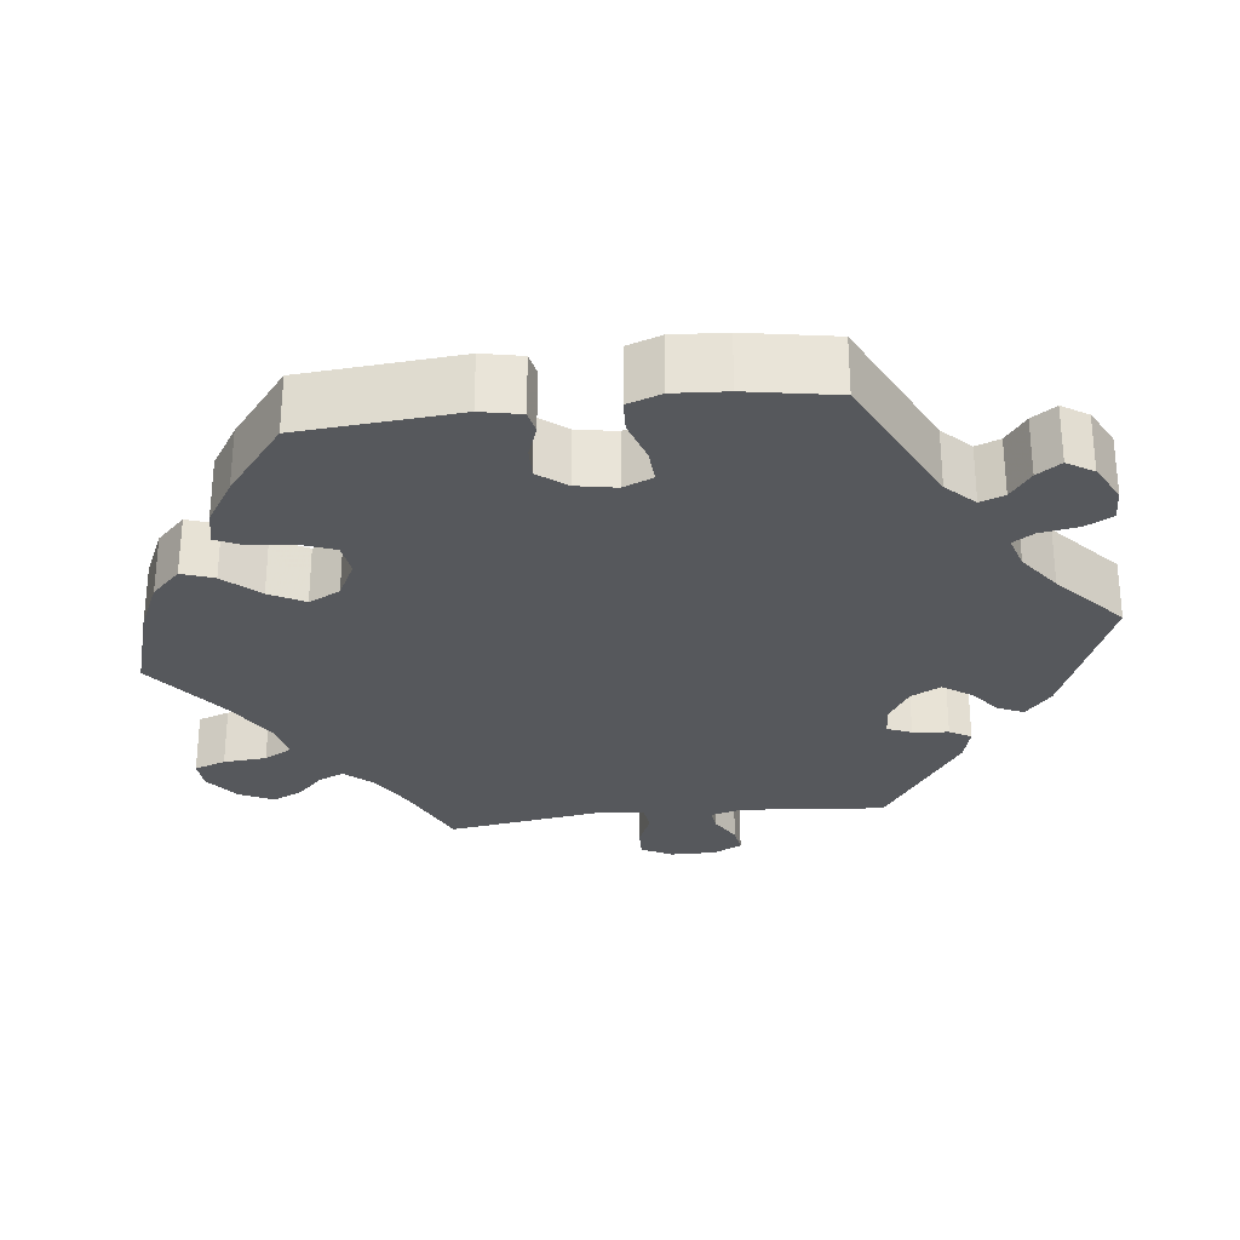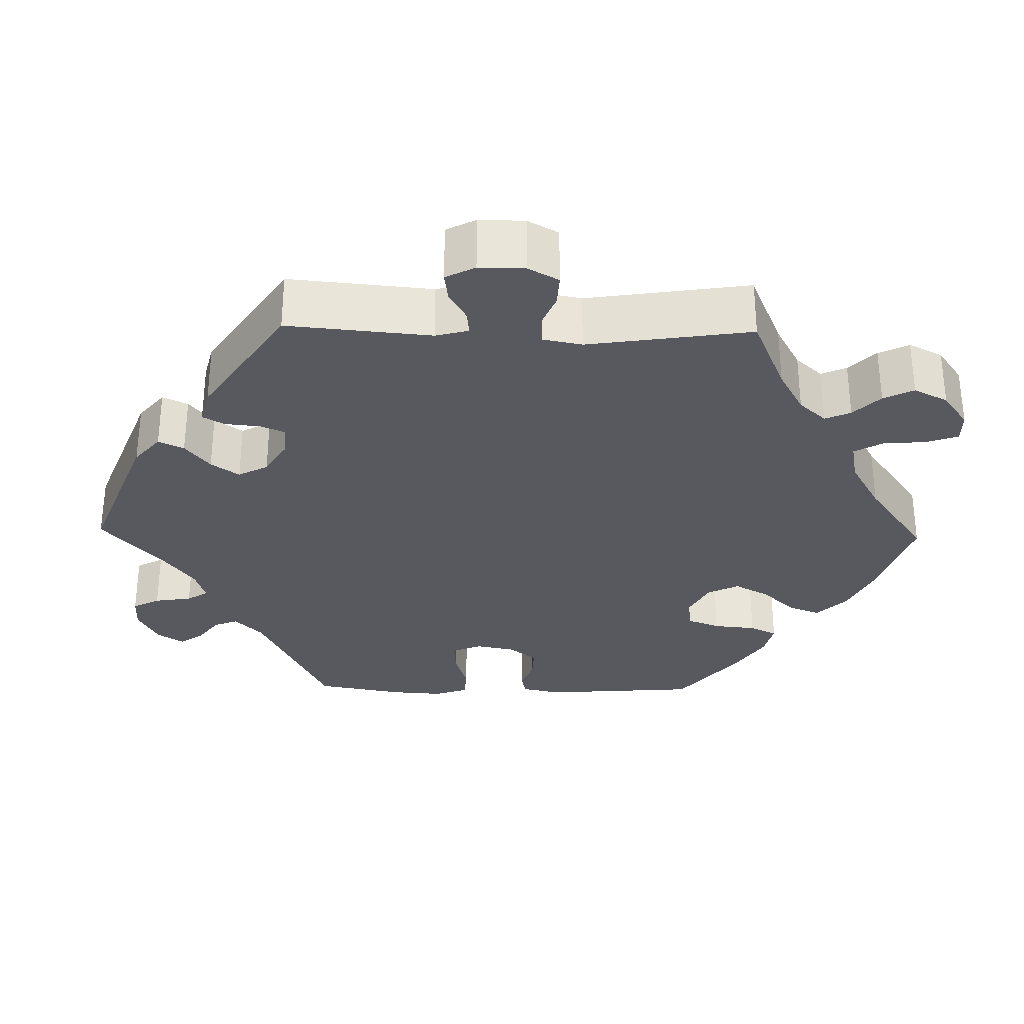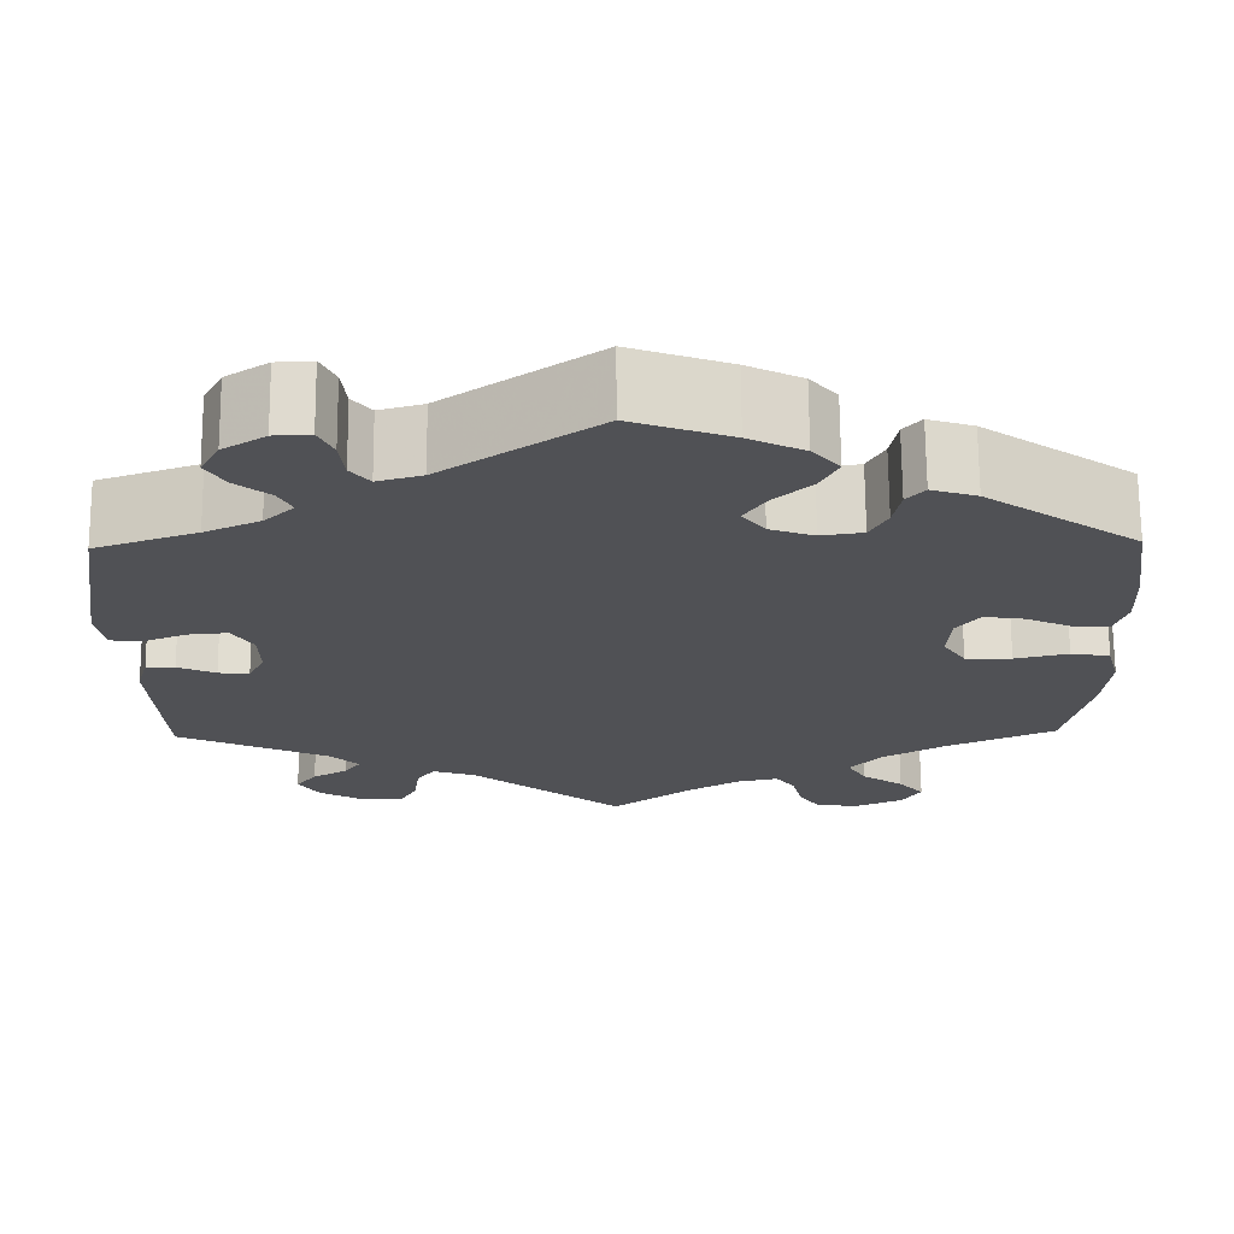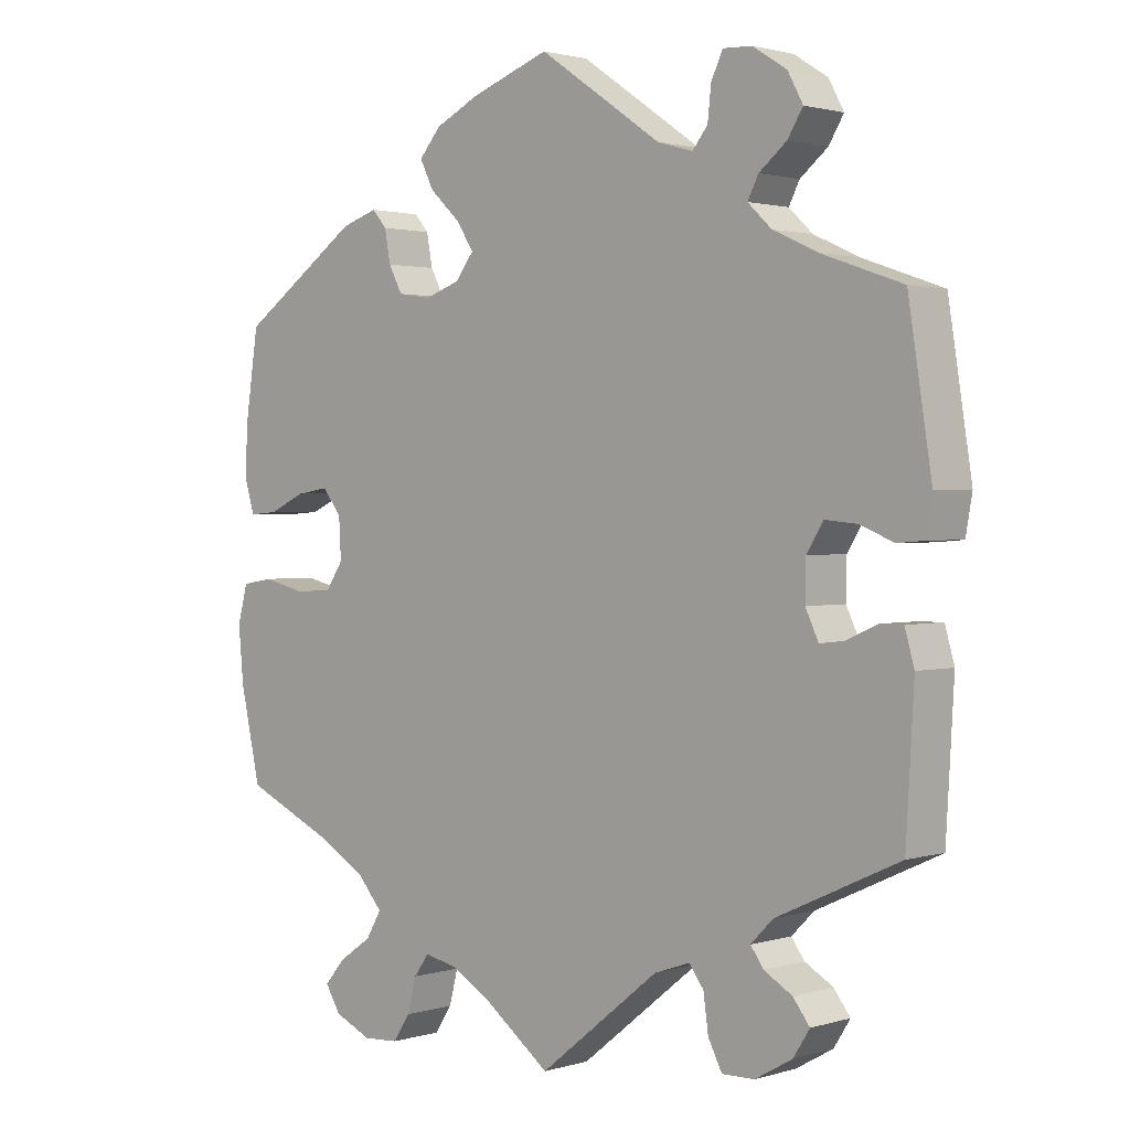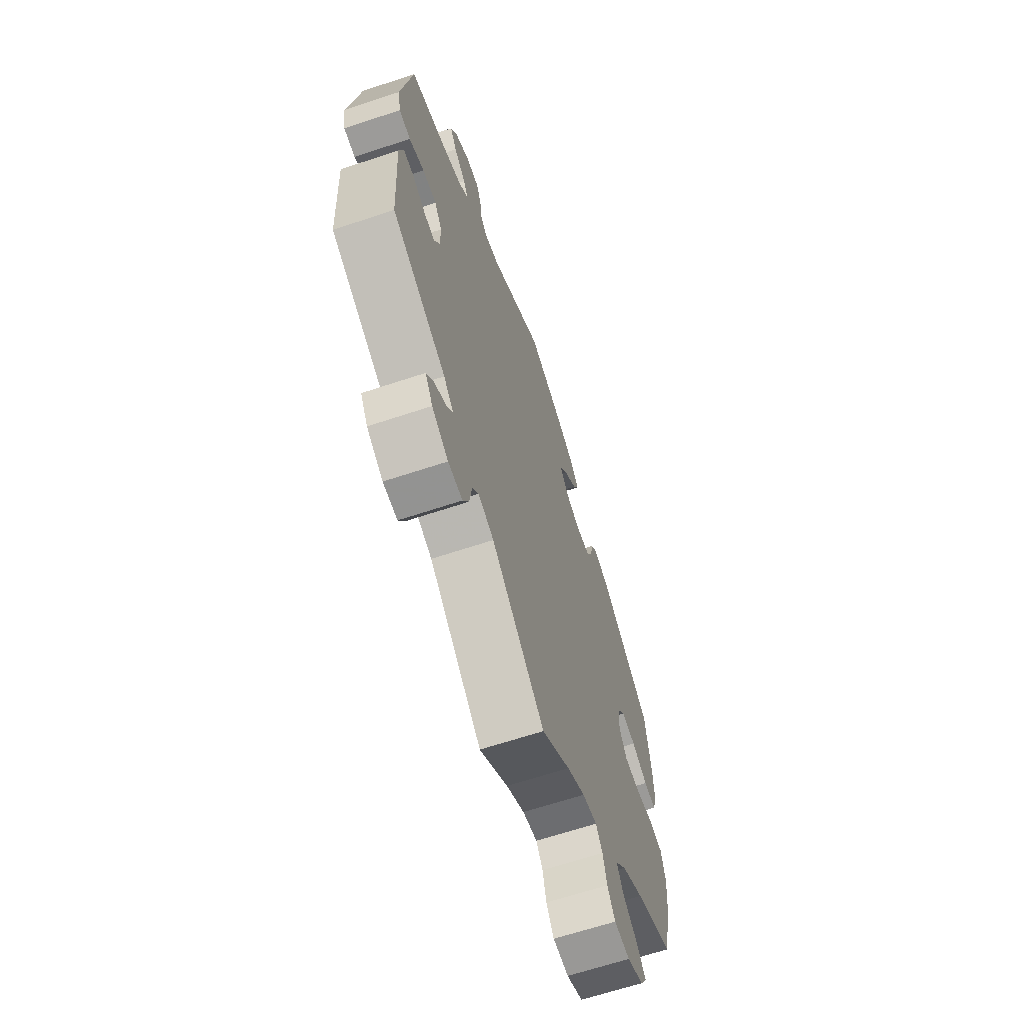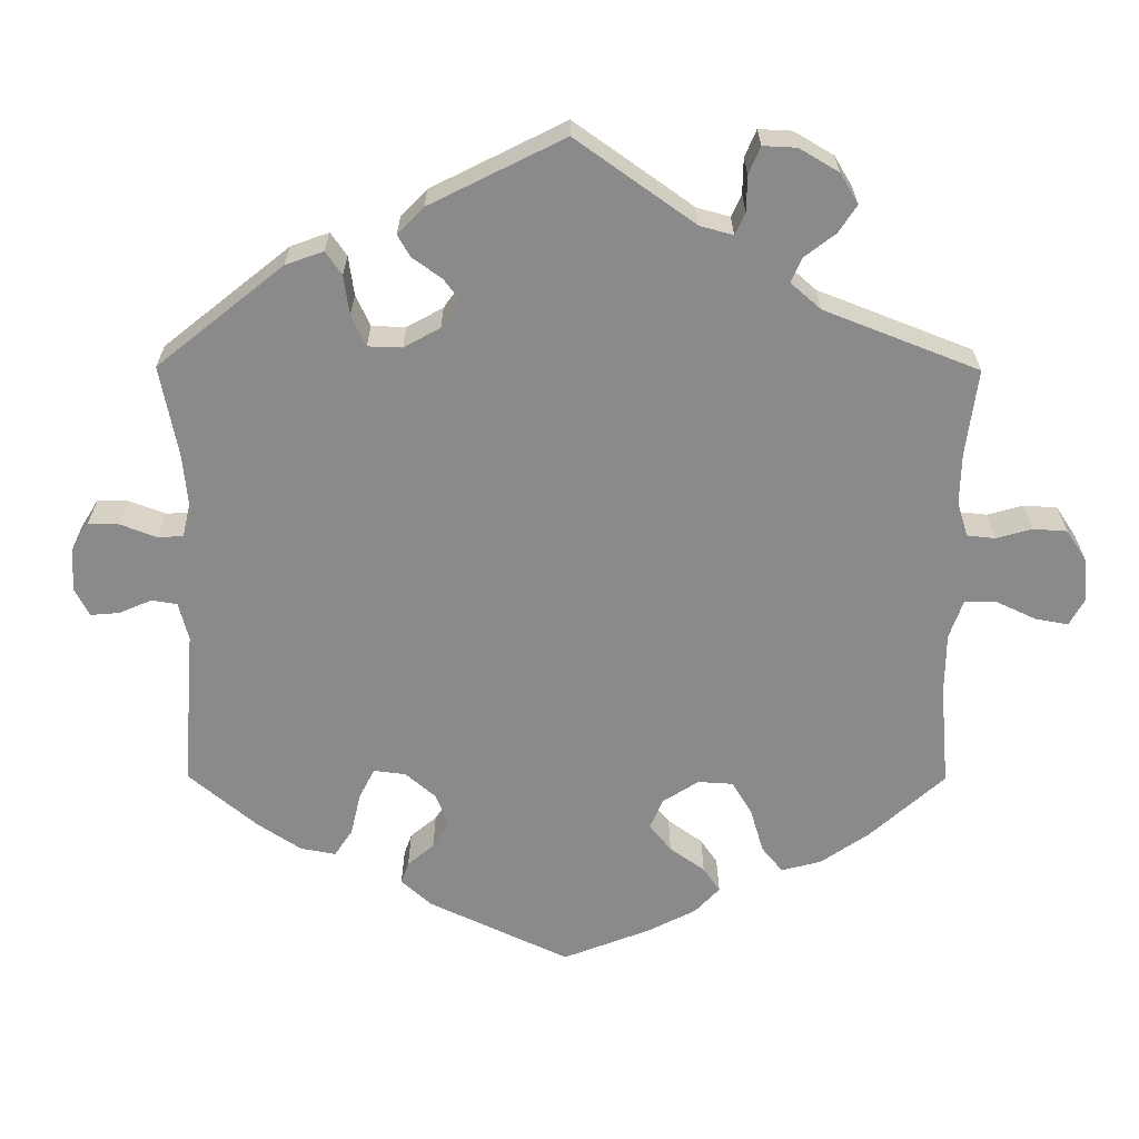
<metadata>
{"format":"obj","ext":"obj","renderer":"f3d","projection":"perspective","resolution":1024,"background":"white","views":[{"elev":-28.3,"azim":-23.1,"up":"+Y"},{"elev":-30.4,"azim":148.7,"up":"+Y"},{"elev":69.7,"azim":179.6,"up":"+Z"},{"elev":1.6,"azim":43.0,"up":"+Z"},{"elev":-65.4,"azim":108.5,"up":"+Z"},{"elev":-63.6,"azim":119.7,"up":"+Y"}]}
</metadata>
<code>
v -0.528 0.07 -0.163
v -0.535 0.07 -0.087
v -0.521 0.07 -0.035
v -0.478 0.07 -0.028
v -0.419 0.07 -0.042
v -0.368 0.07 -0.041
v -0.343 0.07 -0.003
v -0.346 0.07 0.052
v -0.372 0.07 0.086
v -0.417 0.07 0.079
v -0.468 0.07 0.056
v -0.507 0.07 0.053
v -0.521 0.07 0.098
v -0.518 0.07 0.168
v -0.5 0.07 0.289
v -0.333 0.07 0.404
v -0.283 0.07 0.42
v -0.263 0.07 0.397
v -0.255 0.07 0.353
v -0.236 0.07 0.317
v -0.19 0.07 0.31
v -0.141 0.07 0.327
v -0.116 0.07 0.36
v -0.14 0.07 0.397
v -0.182 0.07 0.436
v -0.201 0.07 0.474
v -0.171 0.07 0.509
v -0.11 0.07 0.539
v -0.001 0.07 0.578
v 0.169 0.07 0.461
v 0.218 0.07 0.447
v 0.239 0.07 0.473
v 0.244 0.07 0.518
v 0.26 0.07 0.552
v 0.3 0.07 0.55
v 0.347 0.07 0.52
v 0.368 0.07 0.481
v 0.347 0.07 0.447
v 0.309 0.07 0.416
v 0.294 0.07 0.387
v 0.327 0.07 0.356
v 0.388 0.07 0.328
v 0.5 0.07 0.289
v 0.532 0.07 0.084
v 0.523 0.07 0.033
v 0.487 0.07 0.03
v 0.44 0.07 0.049
v 0.396 0.07 0.053
v 0.373 0.07 0.016
v 0.372 0.07 -0.037
v 0.39 0.07 -0.075
v 0.424 0.07 -0.071
v 0.466 0.07 -0.052
v 0.498 0.07 -0.052
v 0.511 0.07 -0.098
v 0.5 0.07 -0.289
v 0.331 0.07 -0.367
v 0.3 0.07 -0.398
v 0.318 0.07 -0.423
v 0.357 0.07 -0.446
v 0.38 0.07 -0.476
v 0.357 0.07 -0.512
v 0.306 0.07 -0.541
v 0.261 0.07 -0.542
v 0.242 0.07 -0.505
v 0.235 0.07 -0.455
v 0.215 0.07 -0.428
v 0.166 0.07 -0.445
v 0 0.07 -0.578
v -0.089 0.07 -0.511
v -0.146 0.07 -0.477
v -0.192 0.07 -0.467
v -0.213 0.07 -0.496
v -0.225 0.07 -0.543
v -0.249 0.07 -0.579
v -0.298 0.07 -0.582
v -0.349 0.07 -0.559
v -0.37 0.07 -0.525
v -0.342 0.07 -0.492
v -0.296 0.07 -0.46
v -0.275 0.07 -0.424
v -0.31 0.07 -0.384
v -0.379 0.07 -0.344
v -0.5 0.07 -0.289
v -0.528 0 -0.163
v -0.535 0 -0.087
v -0.521 0 -0.035
v -0.478 0 -0.028
v -0.419 0 -0.042
v -0.368 0 -0.041
v -0.343 0 -0.003
v -0.346 0 0.052
v -0.372 0 0.086
v -0.417 0 0.079
v -0.468 0 0.056
v -0.507 0 0.053
v -0.521 0 0.098
v -0.518 0 0.168
v -0.5 0 0.289
v -0.333 0 0.404
v -0.283 0 0.42
v -0.263 0 0.397
v -0.255 0 0.353
v -0.236 0 0.317
v -0.19 0 0.31
v -0.141 0 0.327
v -0.116 0 0.36
v -0.14 0 0.397
v -0.182 0 0.436
v -0.201 0 0.474
v -0.171 0 0.509
v -0.11 0 0.539
v -0.001 0 0.578
v 0.169 0 0.461
v 0.218 0 0.447
v 0.239 0 0.473
v 0.244 0 0.518
v 0.26 0 0.552
v 0.3 0 0.55
v 0.347 0 0.52
v 0.368 0 0.481
v 0.347 0 0.447
v 0.309 0 0.416
v 0.294 0 0.387
v 0.327 0 0.356
v 0.388 0 0.328
v 0.5 0 0.289
v 0.532 0 0.084
v 0.523 0 0.033
v 0.487 0 0.03
v 0.44 0 0.049
v 0.396 0 0.053
v 0.373 0 0.016
v 0.372 0 -0.037
v 0.39 0 -0.075
v 0.424 0 -0.071
v 0.466 0 -0.052
v 0.498 0 -0.052
v 0.511 0 -0.098
v 0.5 0 -0.289
v 0.331 0 -0.367
v 0.3 0 -0.398
v 0.318 0 -0.423
v 0.357 0 -0.446
v 0.38 0 -0.476
v 0.357 0 -0.512
v 0.306 0 -0.541
v 0.261 0 -0.542
v 0.242 0 -0.505
v 0.235 0 -0.455
v 0.215 0 -0.428
v 0.166 0 -0.445
v 0 0 -0.578
v -0.089 0 -0.511
v -0.146 0 -0.477
v -0.192 0 -0.467
v -0.213 0 -0.496
v -0.225 0 -0.543
v -0.249 0 -0.579
v -0.298 0 -0.582
v -0.349 0 -0.559
v -0.37 0 -0.525
v -0.342 0 -0.492
v -0.296 0 -0.46
v -0.275 0 -0.424
v -0.31 0 -0.384
v -0.379 0 -0.344
v -0.5 0 -0.289
f 83 84 1 2
f 82 83 2 3
f 81 82 3 4
f 77 78 79 80
f 77 80 81
f 76 77 81
f 73 74 75 76
f 72 73 76 81
f 71 72 81 4
f 68 69 70
f 67 68 70 71
f 63 64 65 66
f 63 66 67
f 62 63 67
f 59 60 61 62
f 58 59 62 67
f 57 58 67 71
f 52 53 54 55
f 51 52 55 56
f 44 45 46 47
f 42 43 44 47
f 41 42 47 48
f 40 41 48 49
f 36 37 38 39
f 36 39 40
f 35 36 40
f 32 33 34 35
f 32 35 40
f 31 32 40 49
f 27 28 29 30
f 24 25 26 27
f 23 24 27 30
f 22 23 30 31
f 16 17 18 19
f 16 19 20
f 15 16 20
f 14 15 20 21
f 10 11 12 13
f 9 10 13 14
f 57 71 4 5
f 51 56 57 5
f 50 51 5 6
f 49 50 6 7
f 31 49 7 8
f 22 31 8 9
f 9 14 21 22
f 86 85 168 167
f 87 86 167 166
f 88 87 166 165
f 164 163 162 161
f 165 164 161
f 165 161 160
f 160 159 158 157
f 165 160 157 156
f 88 165 156 155
f 154 153 152
f 155 154 152 151
f 150 149 148 147
f 151 150 147
f 151 147 146
f 146 145 144 143
f 151 146 143 142
f 155 151 142 141
f 139 138 137 136
f 140 139 136 135
f 131 130 129 128
f 131 128 127 126
f 132 131 126 125
f 133 132 125 124
f 123 122 121 120
f 124 123 120
f 124 120 119
f 119 118 117 116
f 124 119 116
f 133 124 116 115
f 114 113 112 111
f 111 110 109 108
f 114 111 108 107
f 115 114 107 106
f 103 102 101 100
f 104 103 100
f 104 100 99
f 105 104 99 98
f 97 96 95 94
f 98 97 94 93
f 89 88 155 141
f 89 141 140 135
f 90 89 135 134
f 91 90 134 133
f 92 91 133 115
f 93 92 115 106
f 106 105 98 93
f 1 85 86 2
f 2 86 87 3
f 3 87 88 4
f 4 88 89 5
f 5 89 90 6
f 6 90 91 7
f 7 91 92 8
f 8 92 93 9
f 9 93 94 10
f 10 94 95 11
f 11 95 96 12
f 12 96 97 13
f 13 97 98 14
f 14 98 99 15
f 15 99 100 16
f 16 100 101 17
f 17 101 102 18
f 18 102 103 19
f 19 103 104 20
f 20 104 105 21
f 21 105 106 22
f 22 106 107 23
f 23 107 108 24
f 24 108 109 25
f 25 109 110 26
f 26 110 111 27
f 27 111 112 28
f 28 112 113 29
f 29 113 114 30
f 30 114 115 31
f 31 115 116 32
f 32 116 117 33
f 33 117 118 34
f 34 118 119 35
f 35 119 120 36
f 36 120 121 37
f 37 121 122 38
f 38 122 123 39
f 39 123 124 40
f 40 124 125 41
f 41 125 126 42
f 42 126 127 43
f 43 127 128 44
f 44 128 129 45
f 45 129 130 46
f 46 130 131 47
f 47 131 132 48
f 48 132 133 49
f 49 133 134 50
f 50 134 135 51
f 51 135 136 52
f 52 136 137 53
f 53 137 138 54
f 54 138 139 55
f 55 139 140 56
f 56 140 141 57
f 57 141 142 58
f 58 142 143 59
f 59 143 144 60
f 60 144 145 61
f 61 145 146 62
f 62 146 147 63
f 63 147 148 64
f 64 148 149 65
f 65 149 150 66
f 66 150 151 67
f 67 151 152 68
f 68 152 153 69
f 69 153 154 70
f 70 154 155 71
f 71 155 156 72
f 72 156 157 73
f 73 157 158 74
f 74 158 159 75
f 75 159 160 76
f 76 160 161 77
f 77 161 162 78
f 78 162 163 79
f 79 163 164 80
f 80 164 165 81
f 81 165 166 82
f 82 166 167 83
f 83 167 168 84
f 84 168 85 1

</code>
